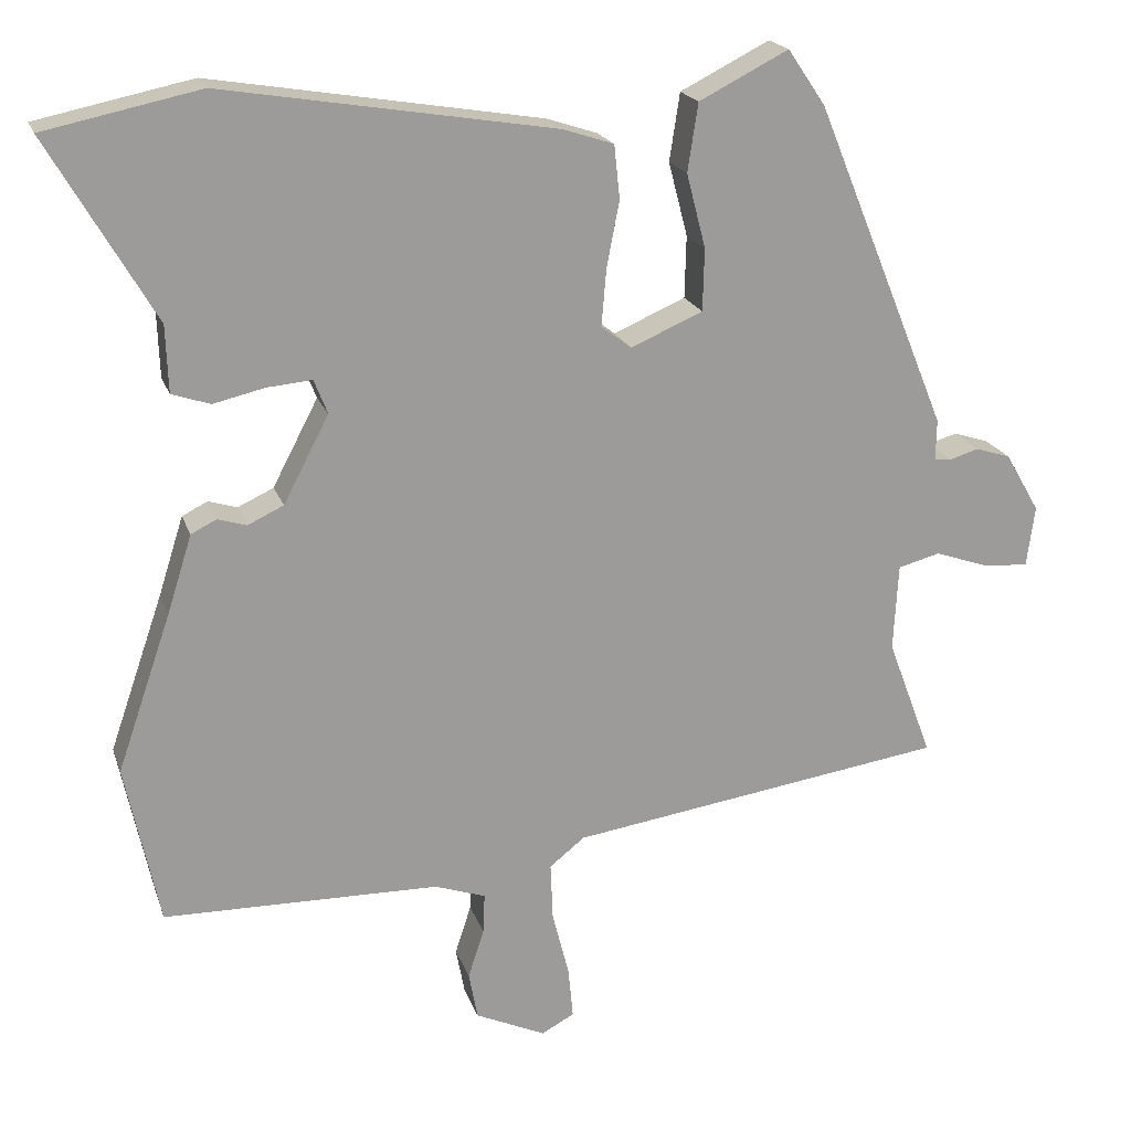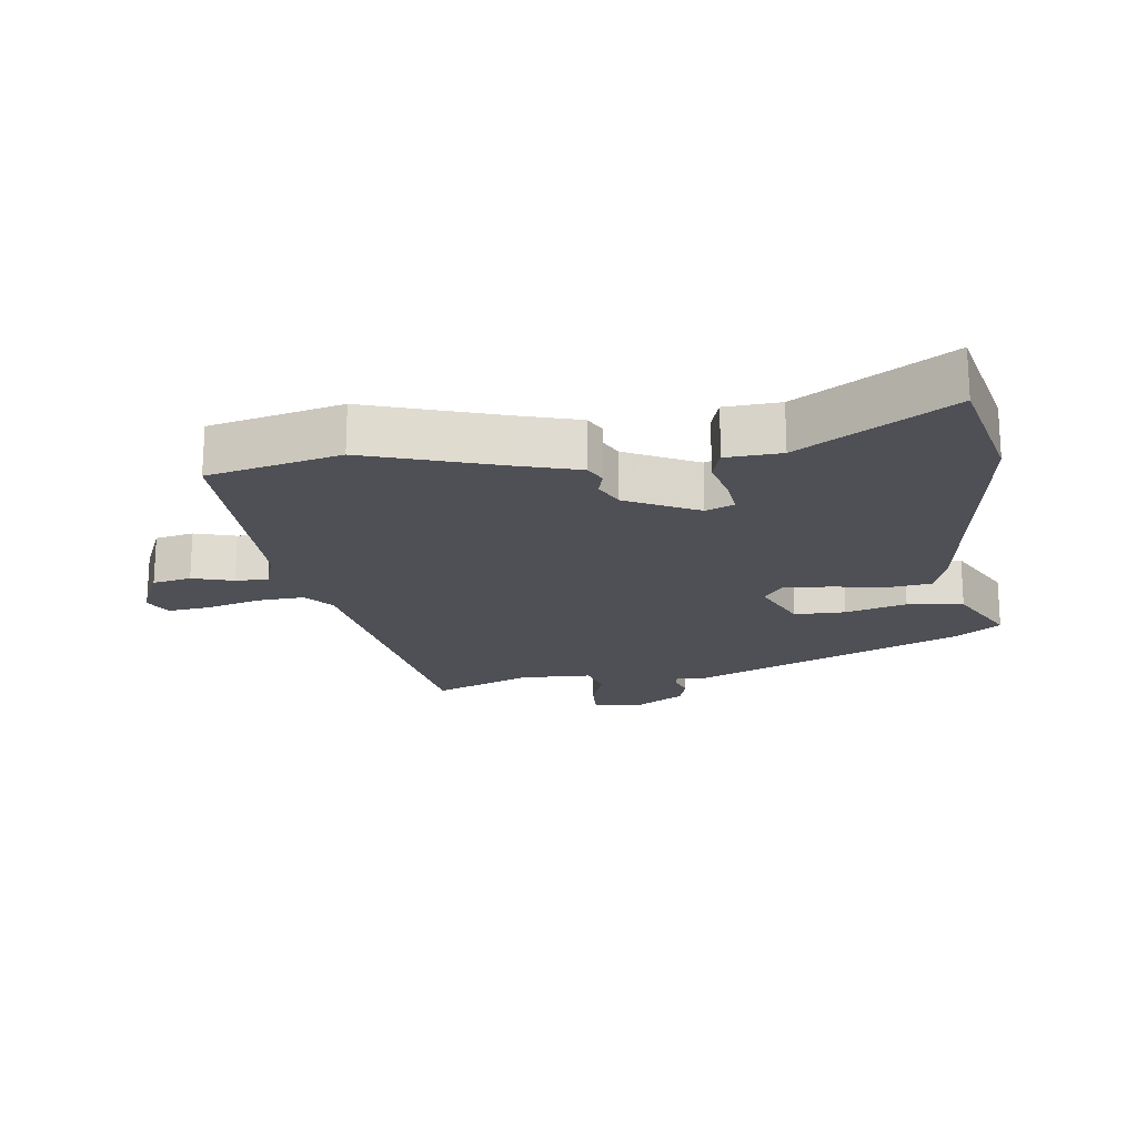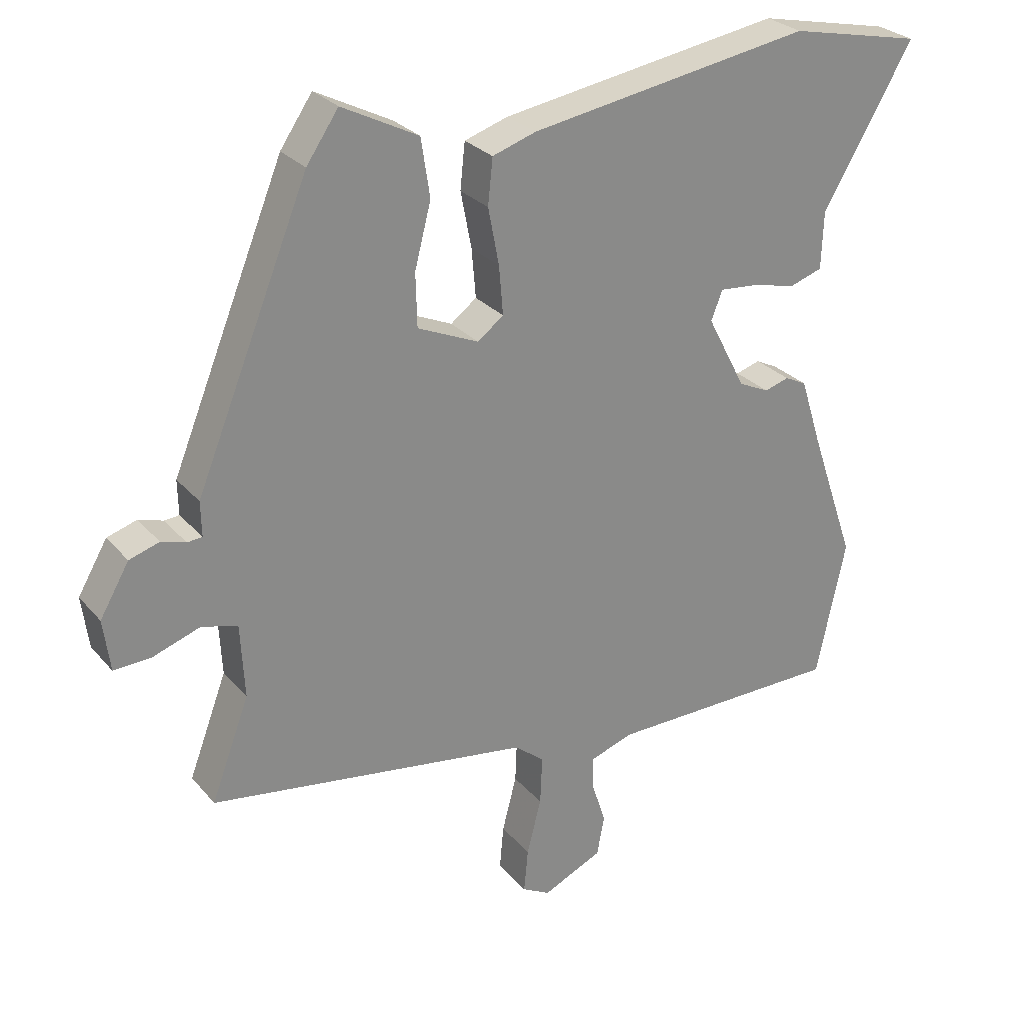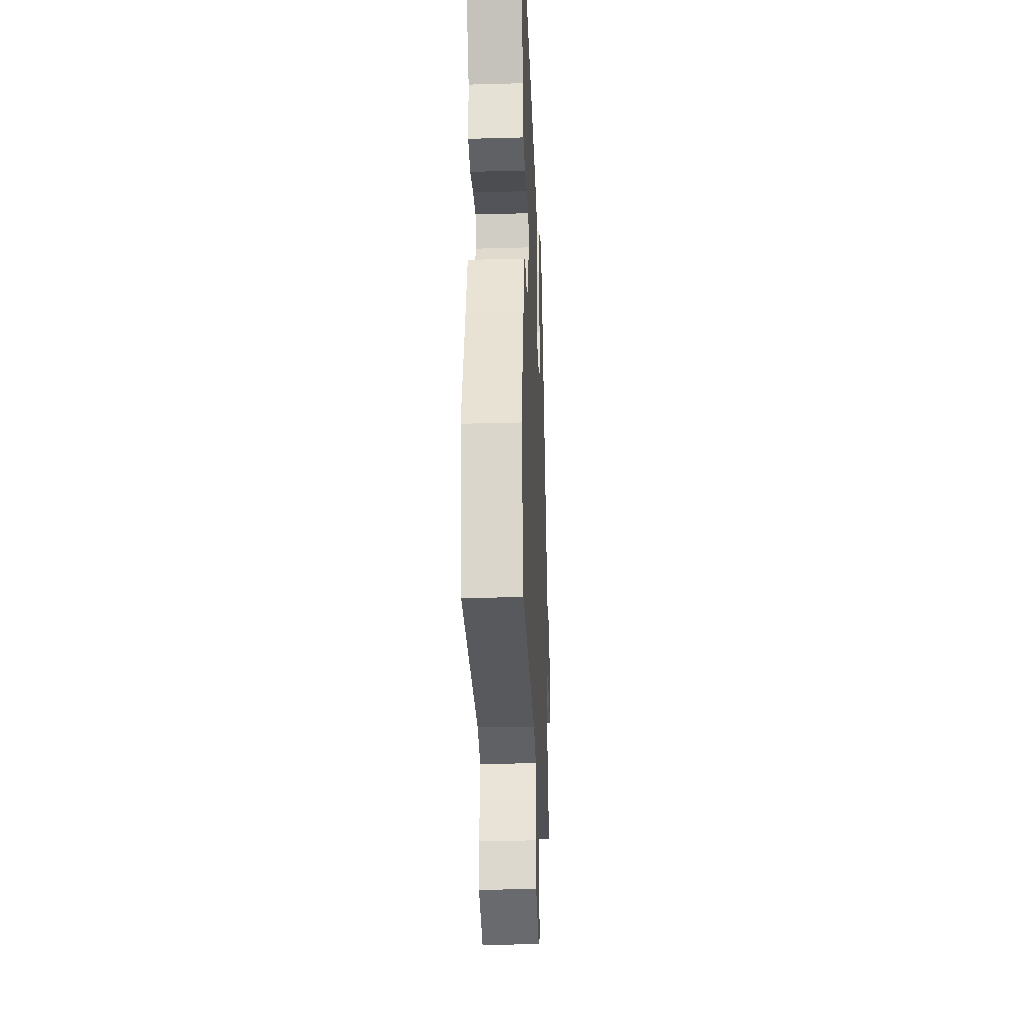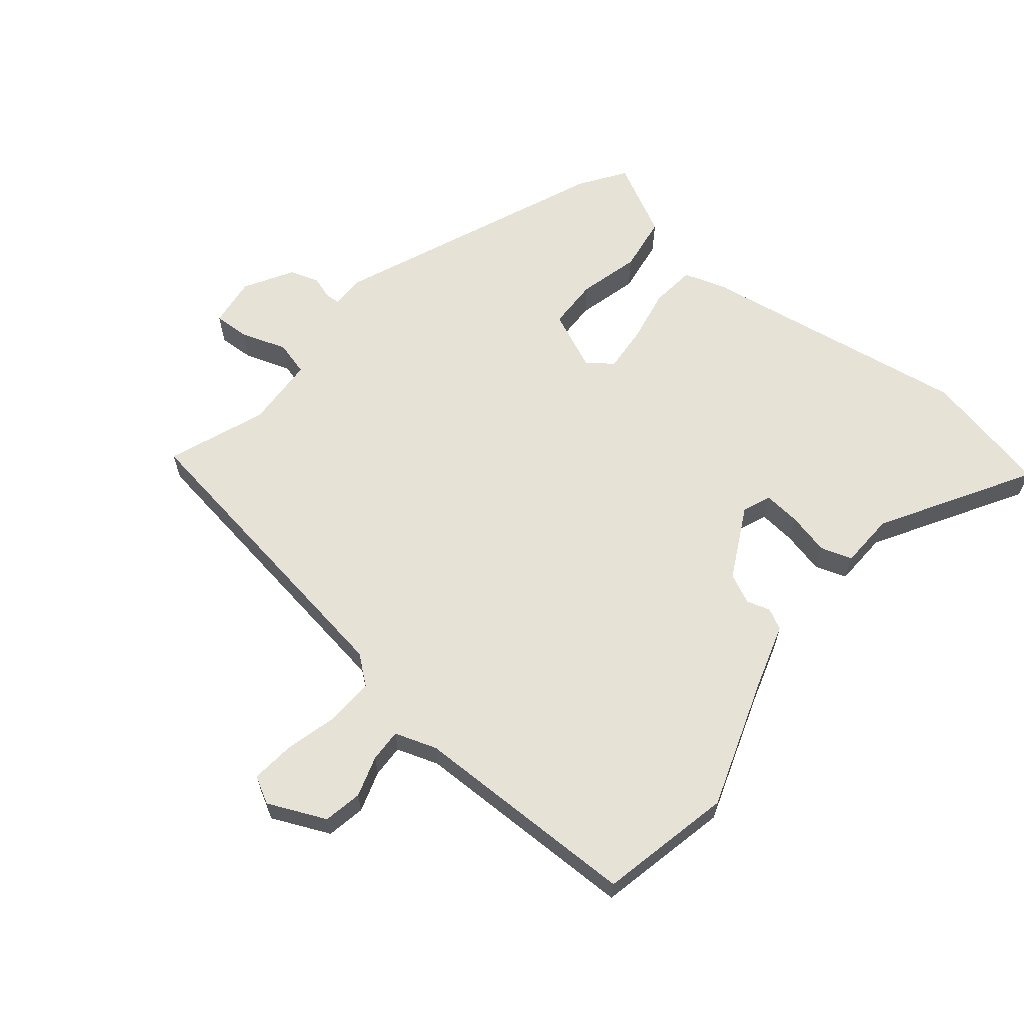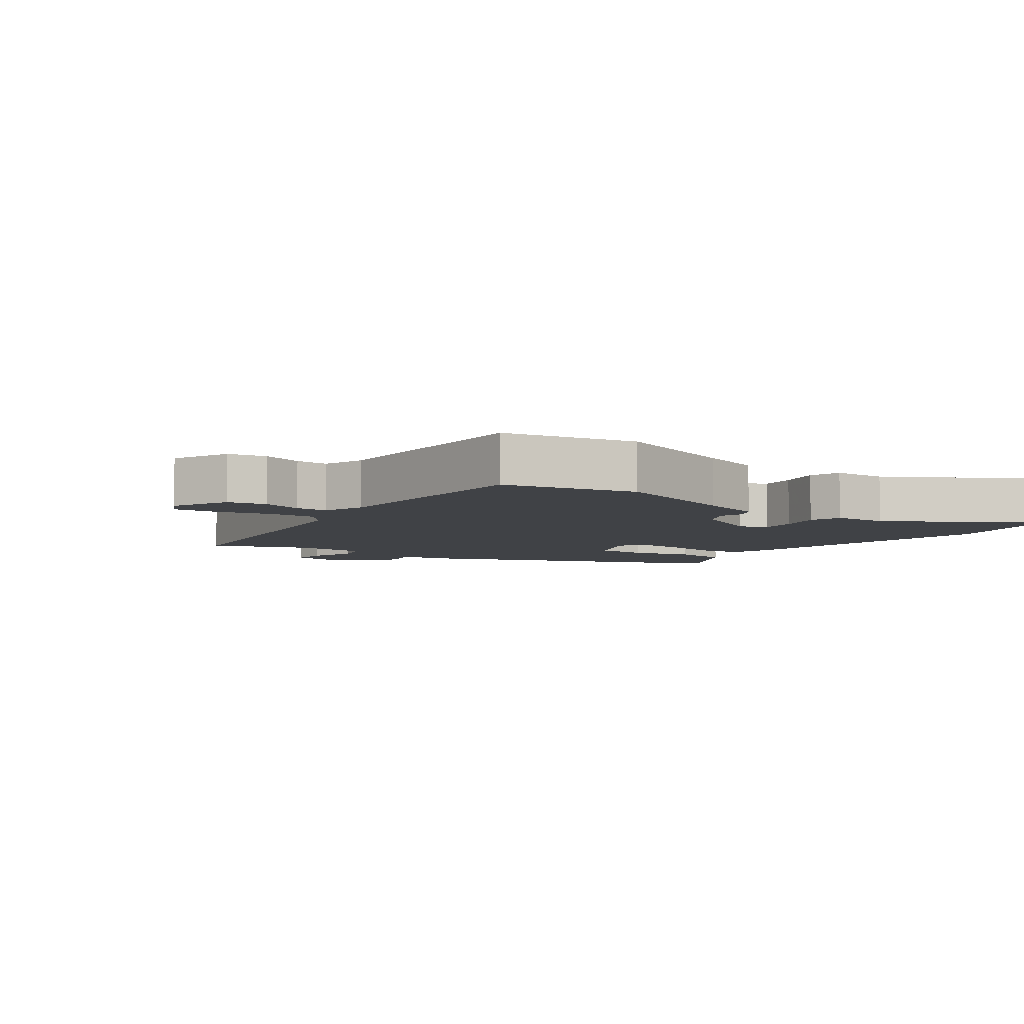
<metadata>
{"format":"obj","ext":"obj","renderer":"f3d","projection":"perspective","resolution":1024,"background":"white","views":[{"elev":19.7,"azim":-15.9,"up":"+Z"},{"elev":-19.4,"azim":-81.2,"up":"+Y"},{"elev":27.3,"azim":148.7,"up":"+Z"},{"elev":-28.8,"azim":-87.6,"up":"+Z"},{"elev":63.0,"azim":-140.4,"up":"+Y"},{"elev":-6.2,"azim":-125.7,"up":"+Y"}]}
</metadata>
<code>
v -0.499 0.07 -0.503
v -0.542 0.07 -0.301
v -0.474 0.07 -0.104
v -0.443 0.07 -0.006
v -0.411 0.07 0.01
v -0.375 0.07 -0.001
v -0.33 0.07 0.02
v -0.273 0.07 0.129
v -0.29 0.07 0.172
v -0.346 0.07 0.167
v -0.411 0.07 0.152
v -0.459 0.07 0.168
v -0.462 0.07 0.252
v -0.595 0.07 0.48
v -0.4 0.07 0.521
v 0.015 0.07 0.453
v 0.079 0.07 0.432
v 0.086 0.07 0.365
v 0.07 0.07 0.282
v 0.064 0.07 0.211
v 0.102 0.07 0.182
v 0.192 0.07 0.221
v 0.194 0.07 0.299
v 0.17 0.07 0.392
v 0.183 0.07 0.477
v 0.295 0.07 0.534
v 0.342 0.07 0.465
v 0.509 0.07 0.056
v 0.508 0.07 0.005
v 0.53 0.07 0.003
v 0.566 0.07 0.014
v 0.61 0.07 0
v 0.653 0.07 -0.074
v 0.643 0.07 -0.15
v 0.588 0.07 -0.147
v 0.519 0.07 -0.123
v 0.466 0.07 -0.137
v 0.46 0.07 -0.246
v 0.516 0.07 -0.395
v 0.043 0.07 -0.465
v -0.001 0.07 -0.5
v 0.002 0.07 -0.572
v 0.023 0.07 -0.654
v 0.029 0.07 -0.719
v -0.012 0.07 -0.741
v -0.1 0.07 -0.701
v -0.111 0.07 -0.642
v -0.091 0.07 -0.58
v -0.089 0.07 -0.53
v -0.153 0.07 -0.508
v -0.499 0 -0.503
v -0.542 0 -0.301
v -0.474 0 -0.104
v -0.443 0 -0.006
v -0.411 0 0.01
v -0.375 0 -0.001
v -0.33 0 0.02
v -0.273 0 0.129
v -0.29 0 0.172
v -0.346 0 0.167
v -0.411 0 0.152
v -0.459 0 0.168
v -0.462 0 0.252
v -0.595 0 0.48
v -0.4 0 0.521
v 0.015 0 0.453
v 0.079 0 0.432
v 0.086 0 0.365
v 0.07 0 0.282
v 0.064 0 0.211
v 0.102 0 0.182
v 0.192 0 0.221
v 0.194 0 0.299
v 0.17 0 0.392
v 0.183 0 0.477
v 0.295 0 0.534
v 0.342 0 0.465
v 0.509 0 0.056
v 0.508 0 0.005
v 0.53 0 0.003
v 0.566 0 0.014
v 0.61 0 0
v 0.653 0 -0.074
v 0.643 0 -0.15
v 0.588 0 -0.147
v 0.519 0 -0.123
v 0.466 0 -0.137
v 0.46 0 -0.246
v 0.516 0 -0.395
v 0.043 0 -0.465
v -0.001 0 -0.5
v 0.002 0 -0.572
v 0.023 0 -0.654
v 0.029 0 -0.719
v -0.012 0 -0.741
v -0.1 0 -0.701
v -0.111 0 -0.642
v -0.091 0 -0.58
v -0.089 0 -0.53
v -0.153 0 -0.508
f 46 47 48
f 45 46 48
f 44 45 48
f 43 44 48
f 42 43 48
f 41 42 48 49
f 40 41 49 50
f 38 39 40
f 1 2 3
f 50 1 3
f 40 50 3
f 38 40 3
f 37 38 3
f 34 35 36
f 33 34 36
f 32 33 36
f 31 32 36
f 30 31 36
f 37 3 4
f 36 37 4
f 30 36 4
f 29 30 4
f 27 28 29
f 26 27 29
f 25 26 29
f 24 25 29
f 23 24 29
f 17 18 19
f 16 17 19
f 15 16 19
f 14 15 19
f 13 14 19
f 12 13 19
f 11 12 19
f 10 11 19
f 9 10 19 20
f 8 9 20 21
f 4 5 6
f 29 4 6
f 29 6 7
f 22 23 29
f 21 22 29
f 7 8 21 29
f 98 97 96
f 98 96 95
f 98 95 94
f 98 94 93
f 98 93 92
f 99 98 92 91
f 100 99 91 90
f 90 89 88
f 53 52 51
f 53 51 100
f 53 100 90
f 53 90 88
f 53 88 87
f 86 85 84
f 86 84 83
f 86 83 82
f 86 82 81
f 86 81 80
f 54 53 87
f 54 87 86
f 54 86 80
f 54 80 79
f 79 78 77
f 79 77 76
f 79 76 75
f 79 75 74
f 79 74 73
f 69 68 67
f 69 67 66
f 69 66 65
f 69 65 64
f 69 64 63
f 69 63 62
f 69 62 61
f 69 61 60
f 70 69 60 59
f 71 70 59 58
f 56 55 54
f 56 54 79
f 57 56 79
f 79 73 72
f 79 72 71
f 79 71 58 57
f 1 51 52 2
f 2 52 53 3
f 3 53 54 4
f 4 54 55 5
f 5 55 56 6
f 6 56 57 7
f 7 57 58 8
f 8 58 59 9
f 9 59 60 10
f 10 60 61 11
f 11 61 62 12
f 12 62 63 13
f 13 63 64 14
f 14 64 65 15
f 15 65 66 16
f 16 66 67 17
f 17 67 68 18
f 18 68 69 19
f 19 69 70 20
f 20 70 71 21
f 21 71 72 22
f 22 72 73 23
f 23 73 74 24
f 24 74 75 25
f 25 75 76 26
f 26 76 77 27
f 27 77 78 28
f 28 78 79 29
f 29 79 80 30
f 30 80 81 31
f 31 81 82 32
f 32 82 83 33
f 33 83 84 34
f 34 84 85 35
f 35 85 86 36
f 36 86 87 37
f 37 87 88 38
f 38 88 89 39
f 39 89 90 40
f 40 90 91 41
f 41 91 92 42
f 42 92 93 43
f 43 93 94 44
f 44 94 95 45
f 45 95 96 46
f 46 96 97 47
f 47 97 98 48
f 48 98 99 49
f 49 99 100 50
f 50 100 51 1

</code>
